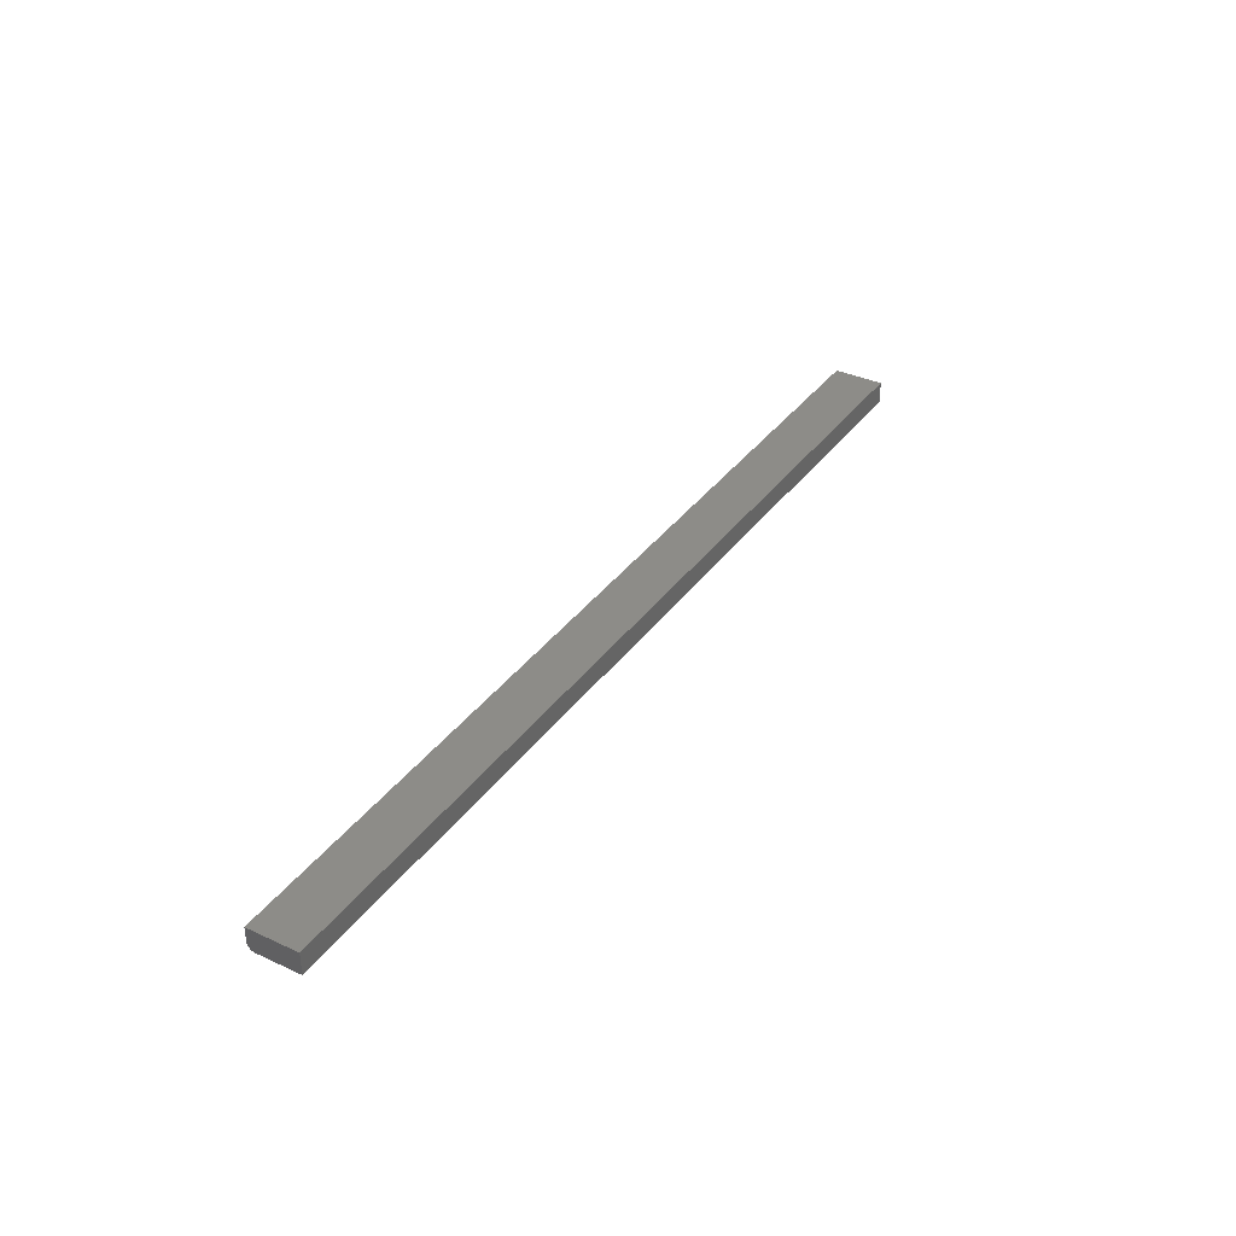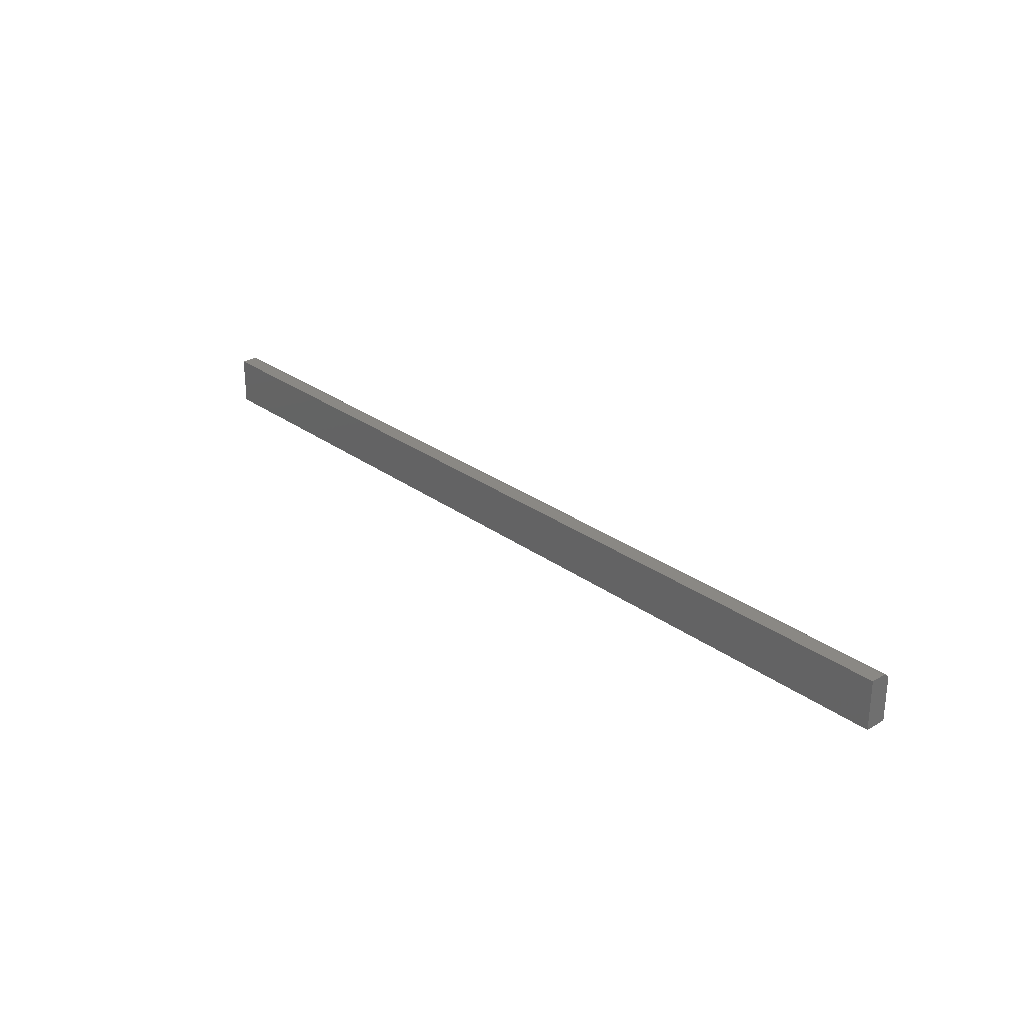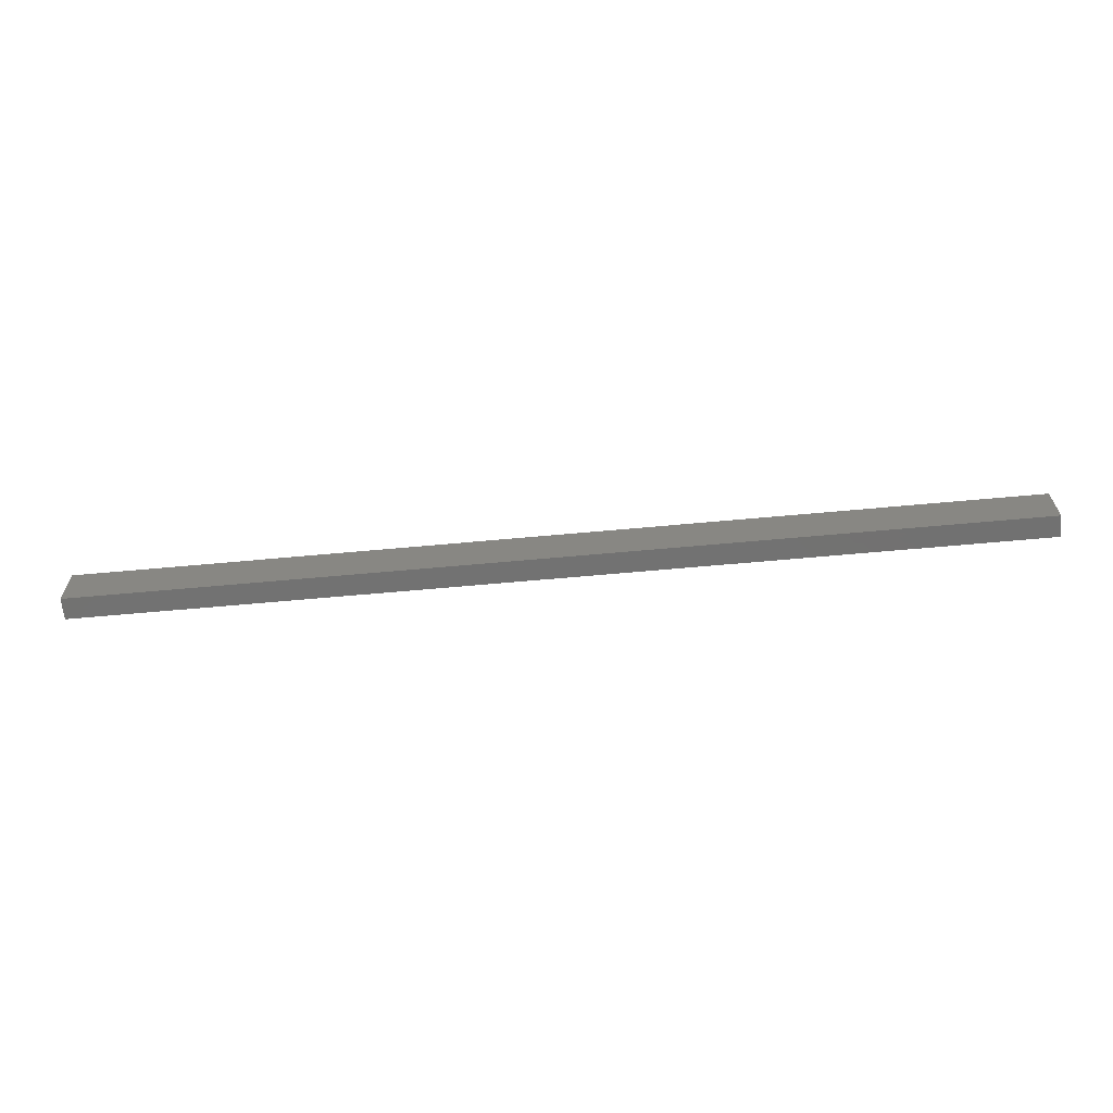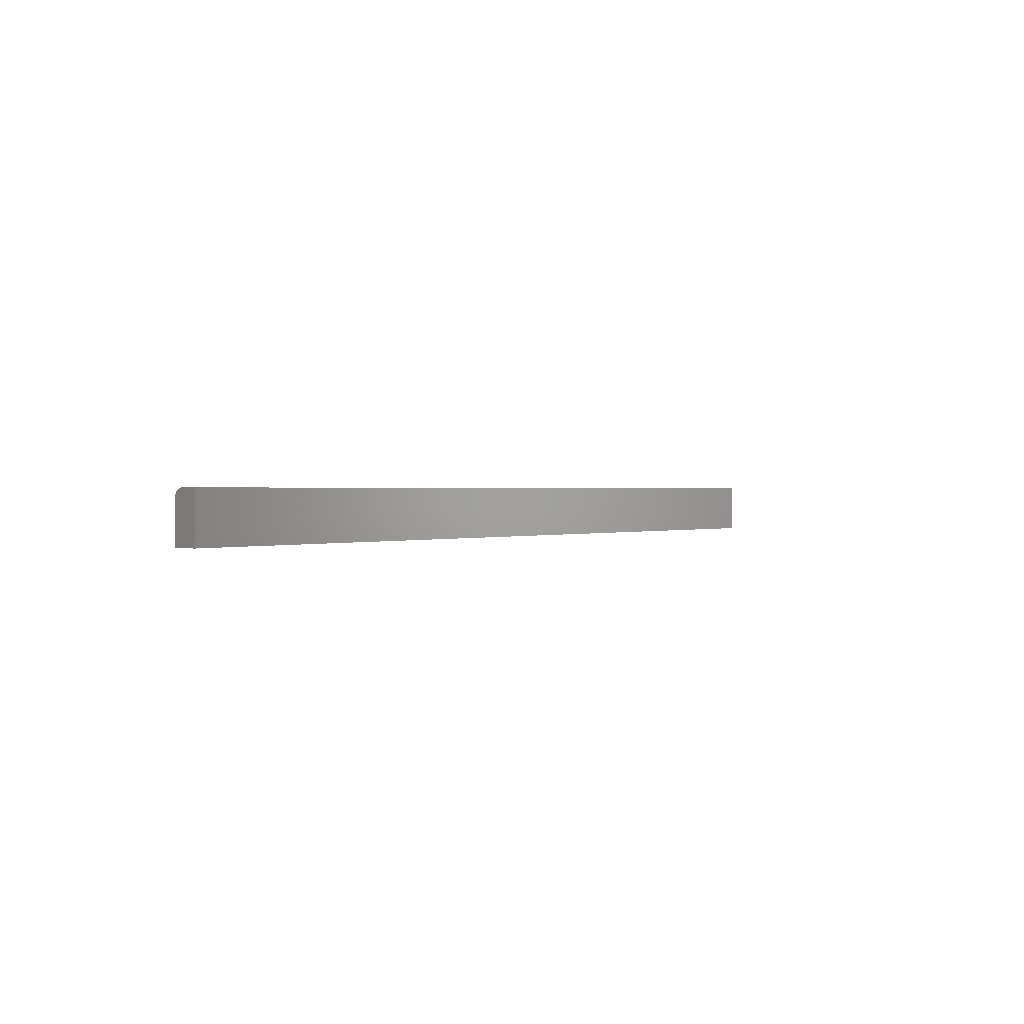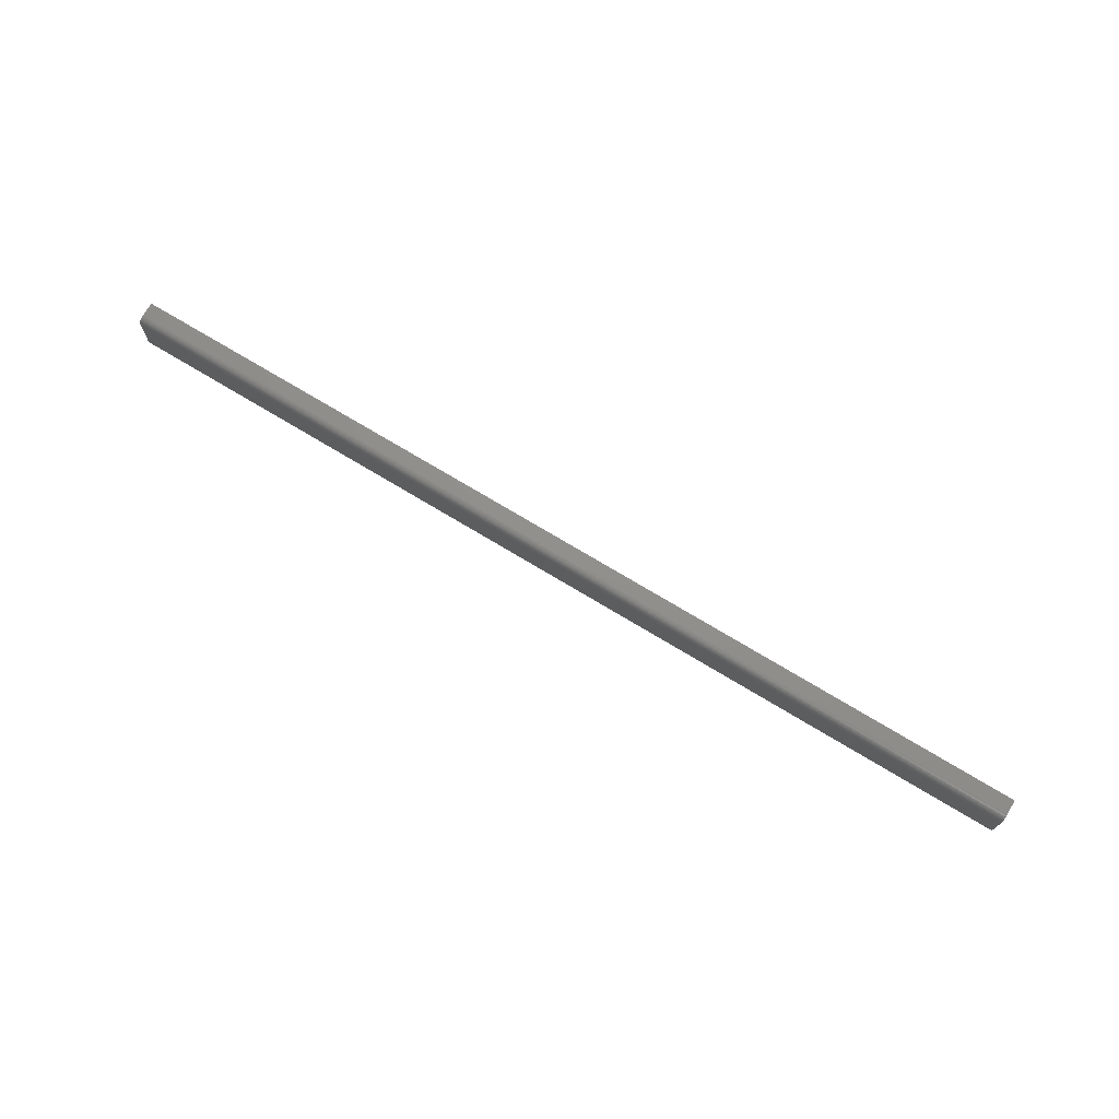
<metadata>
{"format":"stl","ext":"stl","renderer":"f3d","projection":"perspective","resolution":1024,"background":"white","views":[{"elev":35.8,"azim":-58.8,"up":"+Z"},{"elev":27.5,"azim":48.2,"up":"+Y"},{"elev":-63.9,"azim":5.3,"up":"+Y"},{"elev":0.7,"azim":-55.6,"up":"+Y"},{"elev":72.5,"azim":-148.8,"up":"+Y"}]}
</metadata>
<code>
# stl→obj: 24 verts, 44 faces
v -0.2578 0 0
v -0.2578 0.04523 0
v 0.75 0 0
v 0.75 0.04523 0
v -0.2578 0.05173 0.003472
v -0.2578 0.05304 0.02344
v -0.2578 0.05304 0.007812
v -0.2578 0.05289 0.006288
v -0.2578 0.05245 0.004823
v -0.2578 0 0.02344
v -0.2578 0.05075 0.002288
v -0.2578 0.04957 0.001317
v -0.2578 0.04822 0.0005947
v -0.2578 0.04675 0.0001501
v 0.75 0.05304 0.02344
v 0.75 0.05304 0.007812
v 0.75 0 0.02344
v 0.75 0.04675 0.0001501
v 0.75 0.04822 0.0005947
v 0.75 0.04957 0.001317
v 0.75 0.05075 0.002288
v 0.75 0.05173 0.003472
v 0.75 0.05245 0.004823
v 0.75 0.05289 0.006288
f 1 2 3
f 3 2 4
f 5 6 7
f 5 7 8
f 5 8 9
f 10 6 5
f 10 5 11
f 10 11 12
f 10 12 13
f 10 13 14
f 10 14 2
f 10 2 1
f 15 16 6
f 6 16 7
f 4 17 3
f 18 19 20
f 18 20 21
f 18 21 22
f 18 22 23
f 18 23 24
f 18 24 16
f 15 17 4
f 15 4 18
f 15 18 16
f 4 2 18
f 18 2 14
f 18 14 19
f 19 14 13
f 19 13 20
f 20 13 12
f 20 12 21
f 21 12 11
f 21 11 22
f 22 11 5
f 22 5 23
f 23 5 9
f 23 9 24
f 24 9 8
f 24 8 16
f 16 8 7
f 10 17 6
f 6 17 15
f 10 1 17
f 17 1 3

</code>
